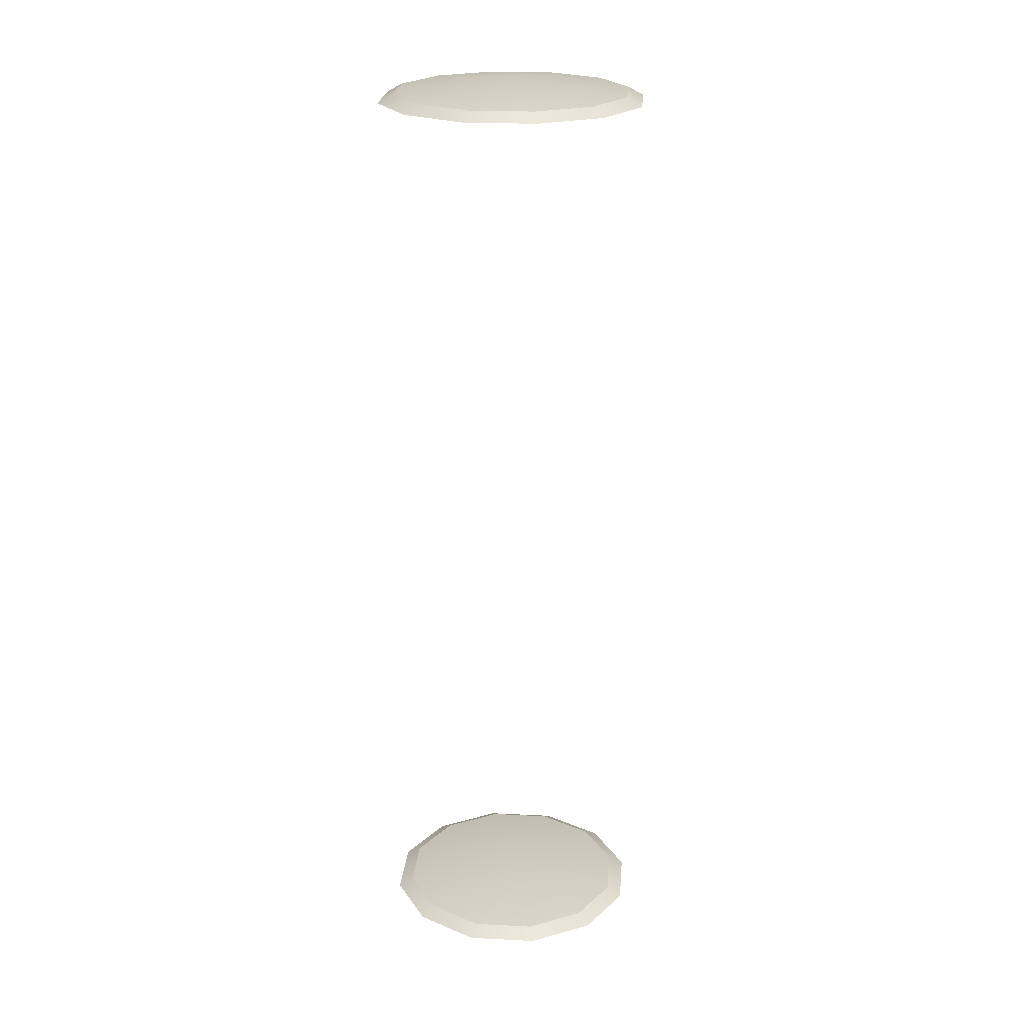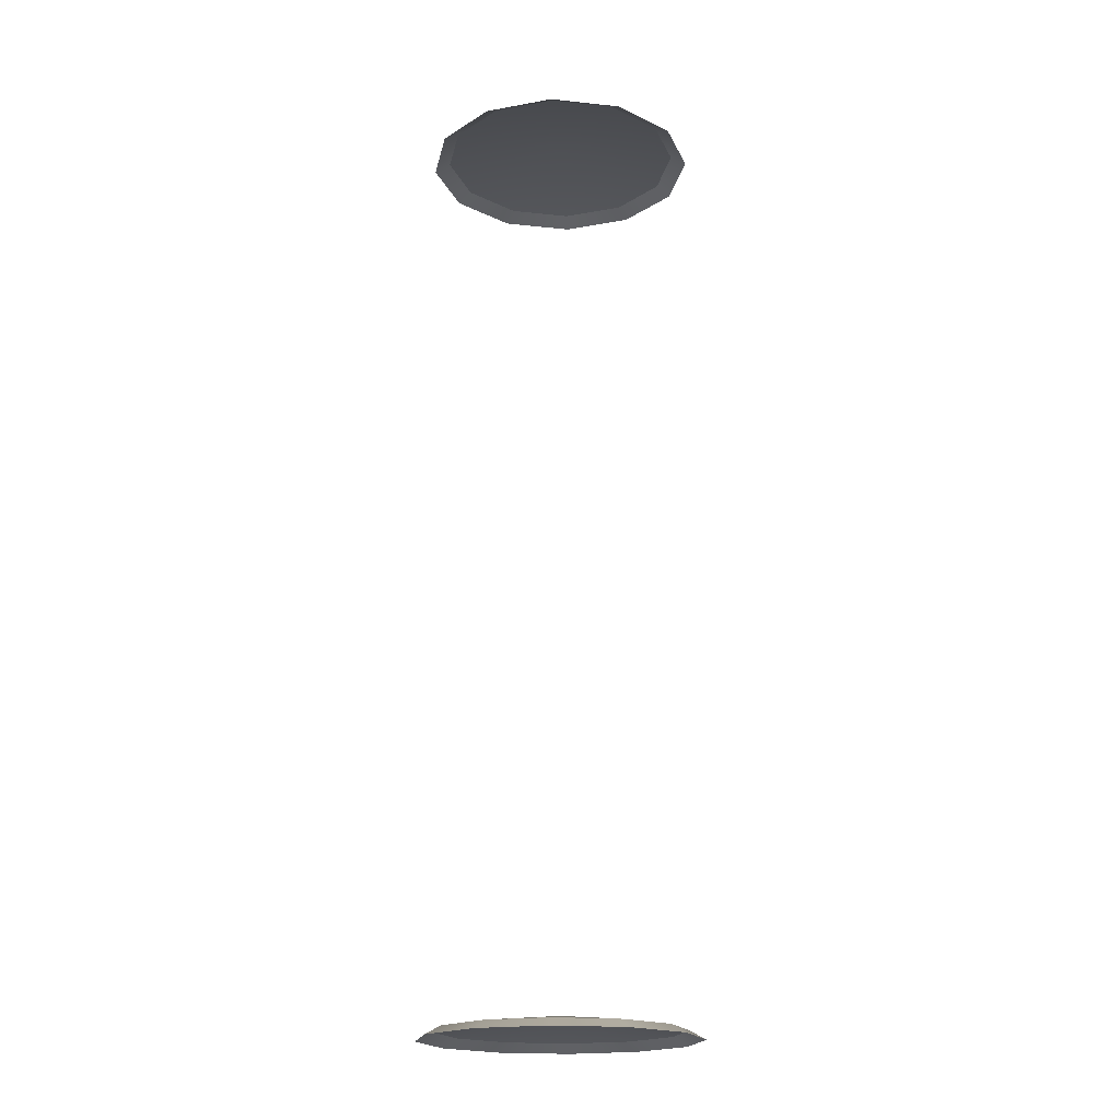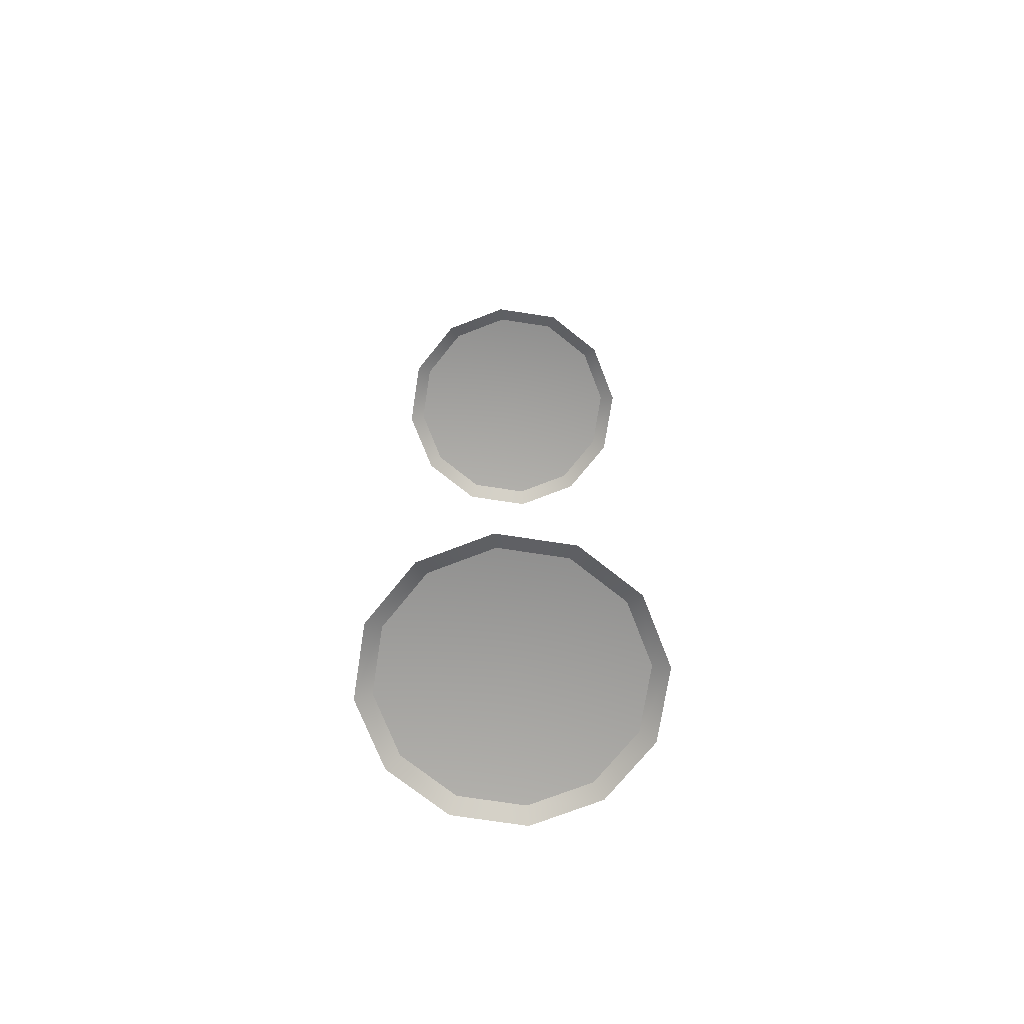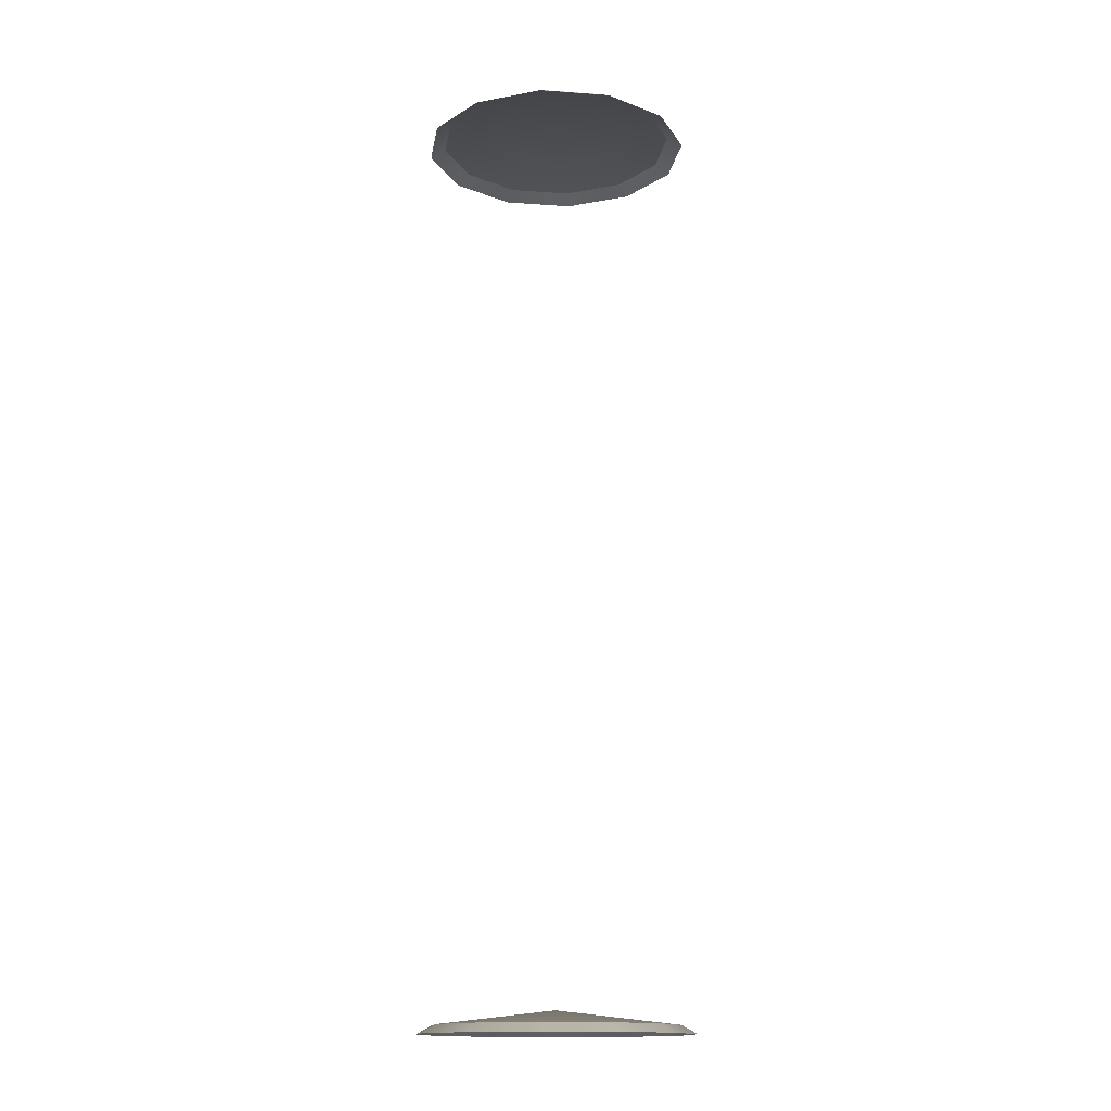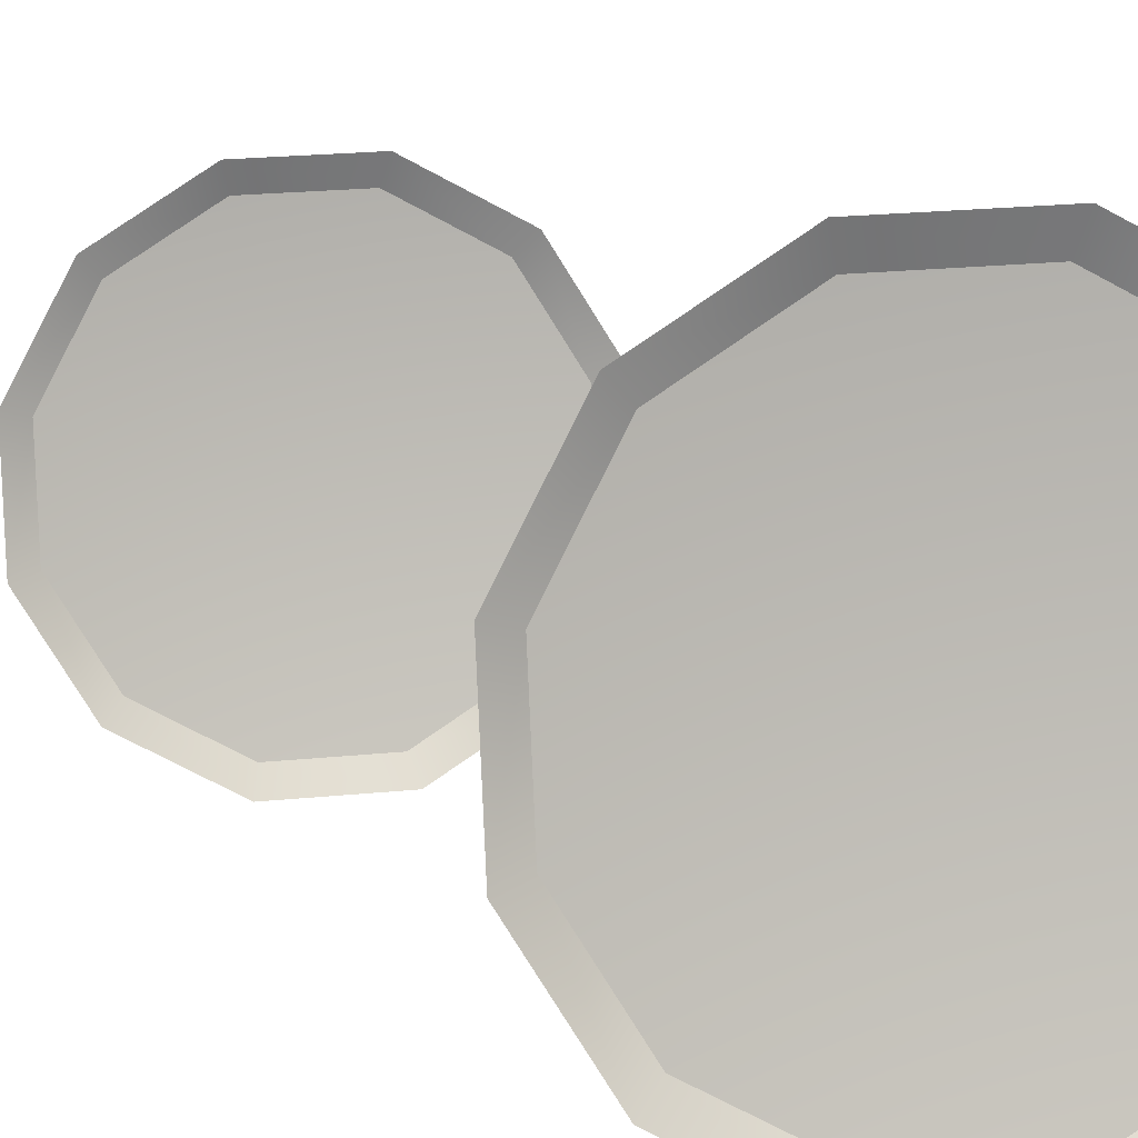
<metadata>
{"format":"obj","ext":"obj","renderer":"f3d","projection":"perspective","resolution":1024,"background":"white","views":[{"elev":22.8,"azim":92.2,"up":"+Z"},{"elev":-19.3,"azim":136.1,"up":"+Z"},{"elev":-72.0,"azim":108.6,"up":"+Z"},{"elev":-15.1,"azim":138.8,"up":"+Z"},{"elev":4.9,"azim":167.1,"up":"+Y"}]}
</metadata>
<code>
o model_2
v 0.05145 6.763 1.425
v 0.07276 6.796 1.425
v 4.071e-05 6.819 1.433
v 0.07457 6.836 1.425
v 0.05639 6.871 1.425
v 0.02316 6.892 1.425
v -0.01633 6.894 1.425
v -0.05145 6.876 1.425
v -0.07276 6.843 1.425
v -0.07457 6.803 1.425
v -0.05639 6.768 1.425
v -0.02316 6.747 1.425
v 0.01633 6.745 1.425
v -0.06371 6.761 1.419
v -0.05639 6.768 1.425
v -0.08419 6.801 1.419
v -0.07457 6.803 1.425
v -0.08214 6.846 1.419
v -0.07276 6.843 1.425
v -0.05803 6.883 1.419
v -0.05145 6.876 1.425
v -0.01847 6.904 1.419
v -0.01633 6.894 1.425
v 0.02612 6.902 1.419
v 0.02316 6.892 1.425
v 0.06371 6.877 1.419
v 0.05639 6.871 1.425
v 0.08419 6.838 1.419
v 0.07457 6.836 1.425
v 0.08213 6.793 1.419
v 0.07276 6.796 1.425
v 0.05803 6.756 1.419
v 0.05145 6.763 1.425
v 0.01847 6.735 1.419
v 0.01633 6.745 1.425
v -0.02612 6.737 1.419
v -0.02316 6.747 1.425
v 0.05145 6.763 0.8384
v 0.07276 6.796 0.8384
v 4.071e-05 6.819 0.8473
v 0.07457 6.836 0.8384
v 0.05639 6.871 0.8384
v 0.02316 6.892 0.8384
v -0.01633 6.894 0.8384
v -0.05145 6.876 0.8384
v -0.07276 6.843 0.8384
v -0.07457 6.803 0.8384
v -0.05639 6.768 0.8384
v -0.02316 6.747 0.8384
v 0.01633 6.745 0.8384
v -0.06371 6.761 0.833
v -0.05639 6.768 0.8384
v -0.08419 6.801 0.833
v -0.07457 6.803 0.8384
v -0.08214 6.846 0.833
v -0.07276 6.843 0.8384
v -0.05803 6.883 0.833
v -0.05145 6.876 0.8384
v -0.01847 6.904 0.833
v -0.01633 6.894 0.8384
v 0.02612 6.902 0.833
v 0.02316 6.892 0.8384
v 0.06371 6.877 0.833
v 0.05639 6.871 0.8384
v 0.08419 6.838 0.833
v 0.07457 6.836 0.8384
v 0.08213 6.793 0.833
v 0.07276 6.796 0.8384
v 0.05803 6.756 0.833
v 0.05145 6.763 0.8384
v 0.01847 6.735 0.833
v 0.01633 6.745 0.8384
v -0.02612 6.737 0.833
v -0.02316 6.747 0.8384
f 1 2 3
f 2 4 3
f 3 4 5
f 4 5 5
f 5 5 5
f 5 6 5
f 5 6 3
f 6 7 3
f 3 7 8
f 7 8 8
f 8 8 8
f 8 9 8
f 8 9 3
f 9 10 3
f 3 10 11
f 10 11 11
f 11 11 11
f 11 12 11
f 11 12 3
f 12 13 3
f 3 13 1
f 13 1 1
f 1 1 14
f 1 14 14
f 14 14 14
f 14 15 14
f 14 15 16
f 15 17 16
f 16 17 18
f 17 19 18
f 18 19 20
f 19 21 20
f 20 21 22
f 21 23 22
f 22 23 24
f 23 25 24
f 24 25 26
f 25 27 26
f 26 27 28
f 27 29 28
f 28 29 30
f 29 31 30
f 30 31 32
f 31 33 32
f 32 33 34
f 33 35 34
f 34 35 36
f 35 37 36
f 36 37 14
f 37 15 14
f 14 15 15
f 15 38 15
f 15 38 38
f 38 39 38
f 38 39 40
f 39 41 40
f 40 41 42
f 41 42 42
f 42 42 42
f 42 43 42
f 42 43 40
f 43 44 40
f 40 44 45
f 44 45 45
f 45 45 45
f 45 46 45
f 45 46 40
f 46 47 40
f 40 47 48
f 47 48 48
f 48 48 48
f 48 49 48
f 48 49 40
f 49 50 40
f 40 50 38
f 50 38 38
f 38 38 51
f 38 51 51
f 51 51 51
f 51 52 51
f 51 52 53
f 52 54 53
f 53 54 55
f 54 56 55
f 55 56 57
f 56 58 57
f 57 58 59
f 58 60 59
f 59 60 61
f 60 62 61
f 61 62 63
f 62 64 63
f 63 64 65
f 64 66 65
f 65 66 67
f 66 68 67
f 67 68 69
f 68 70 69
f 69 70 71
f 70 72 71
f 71 72 73
f 72 74 73
f 73 74 51
f 74 52 51

</code>
